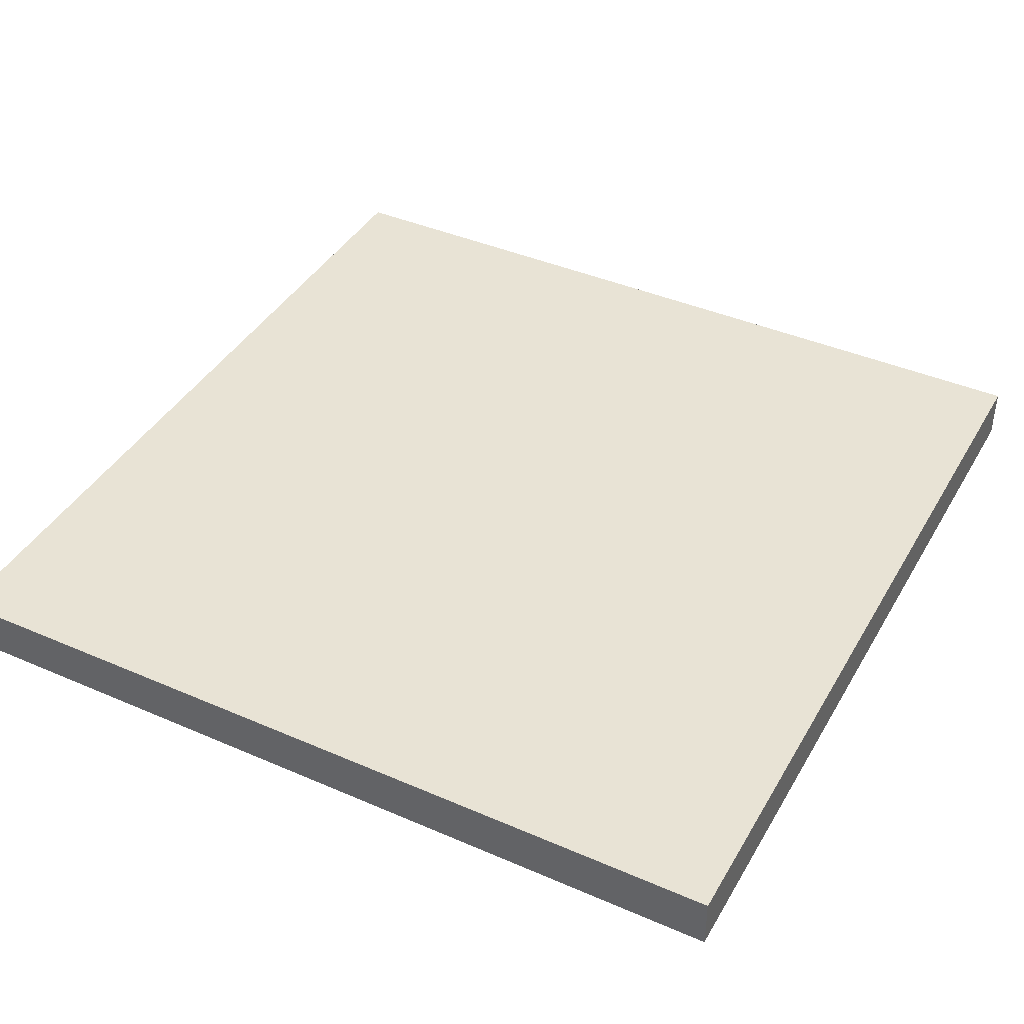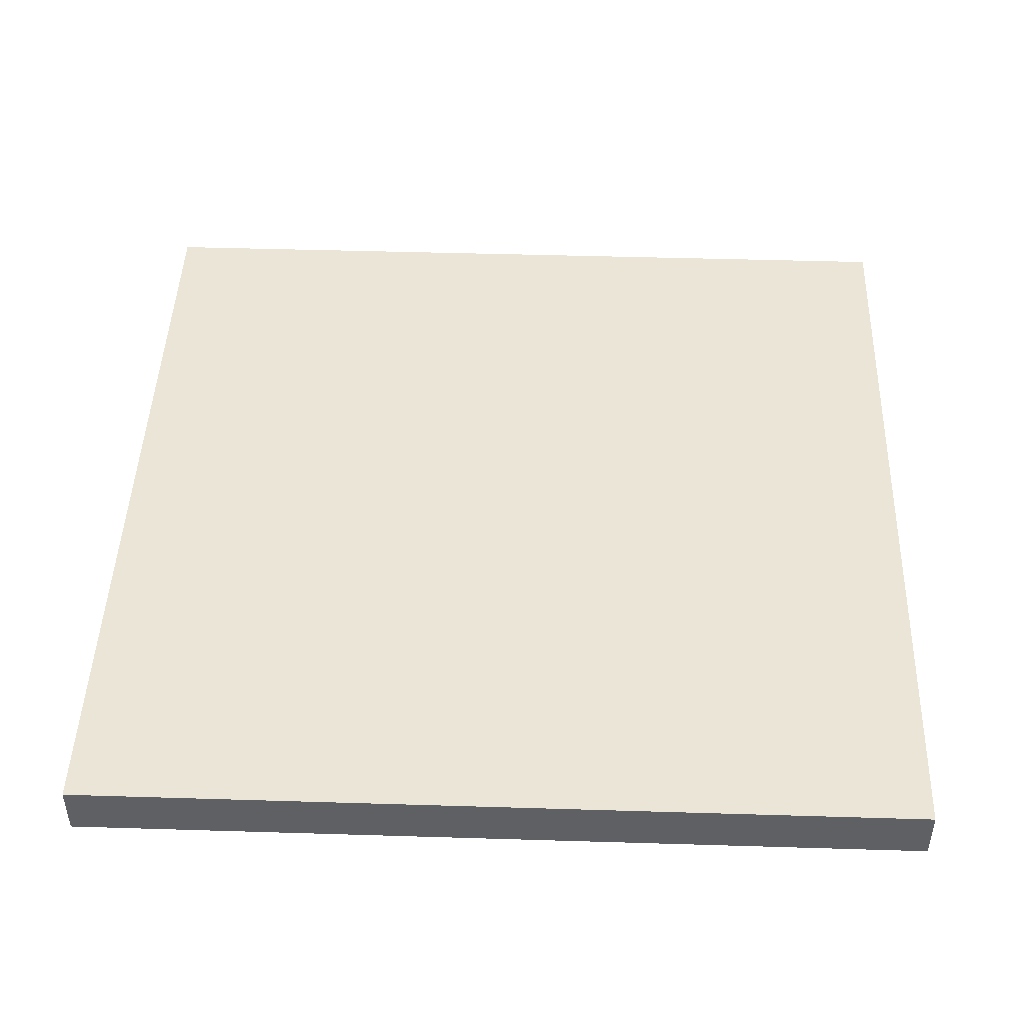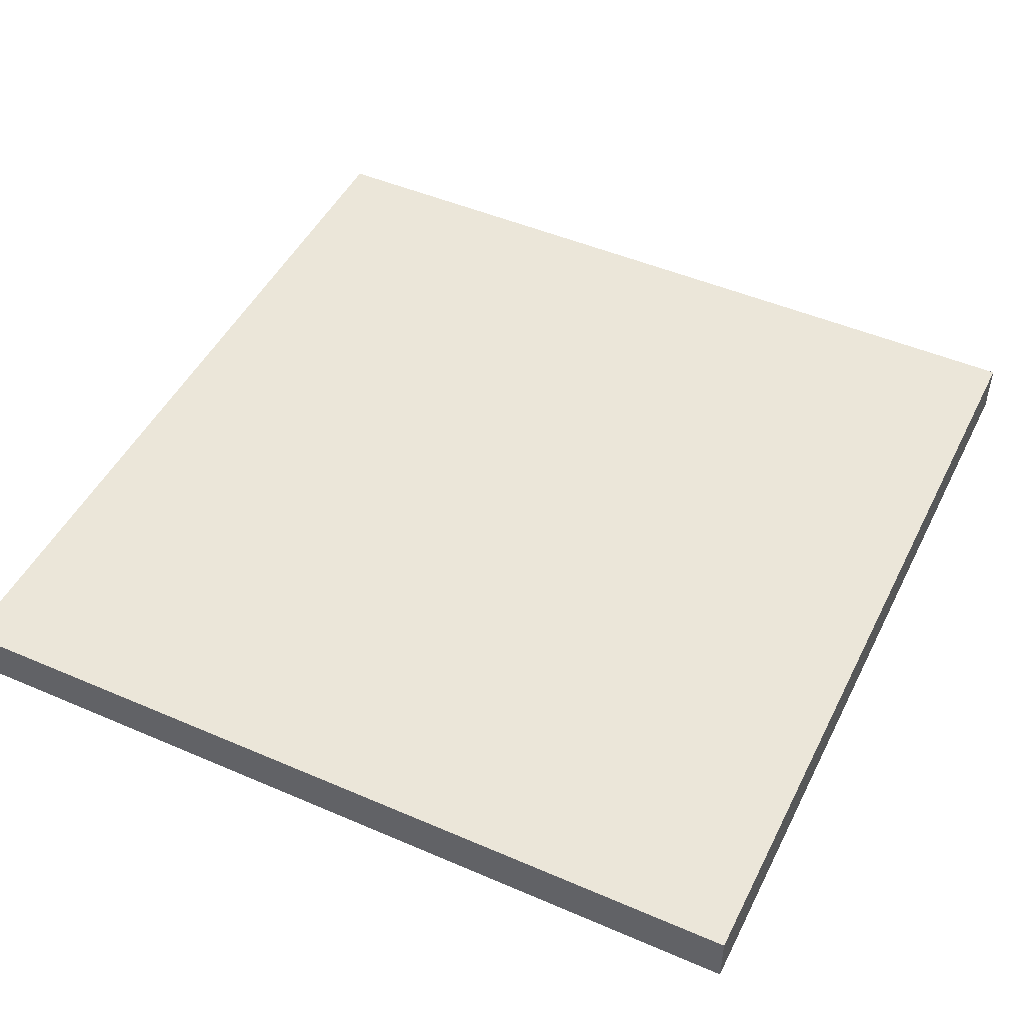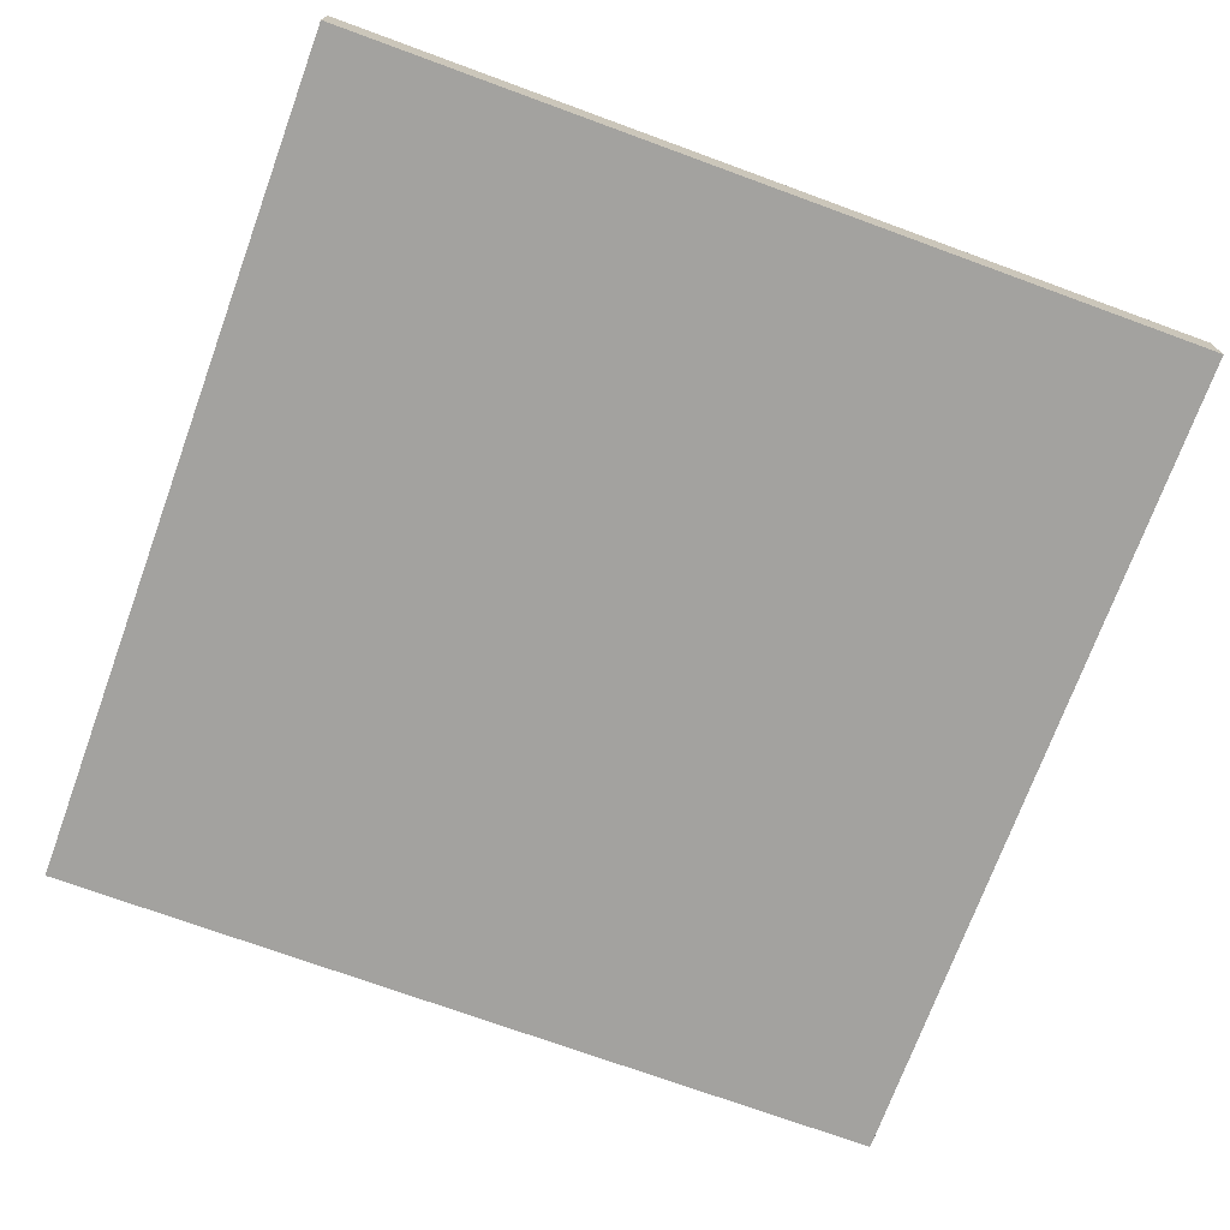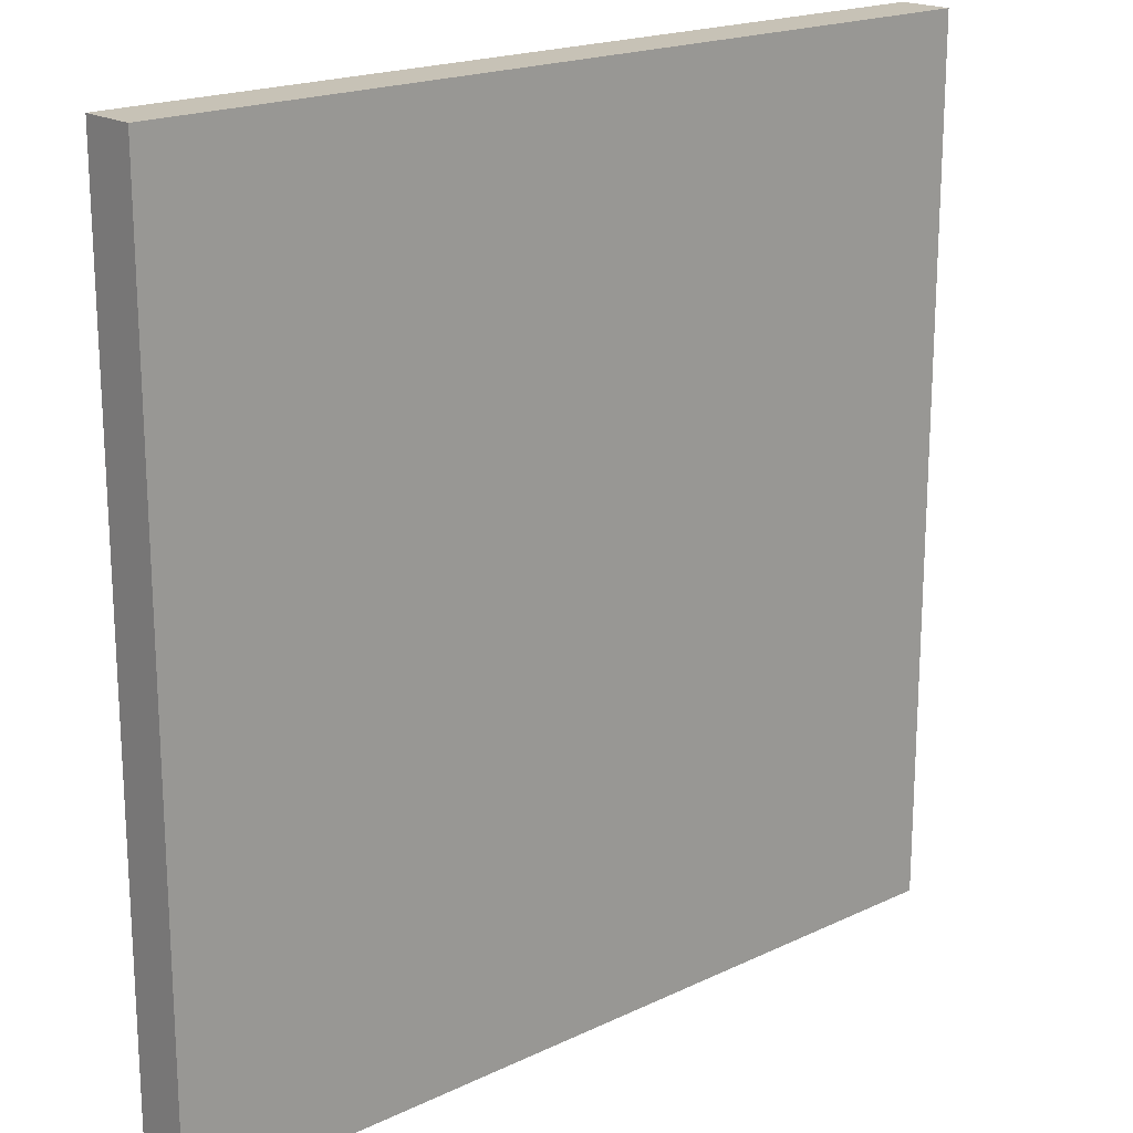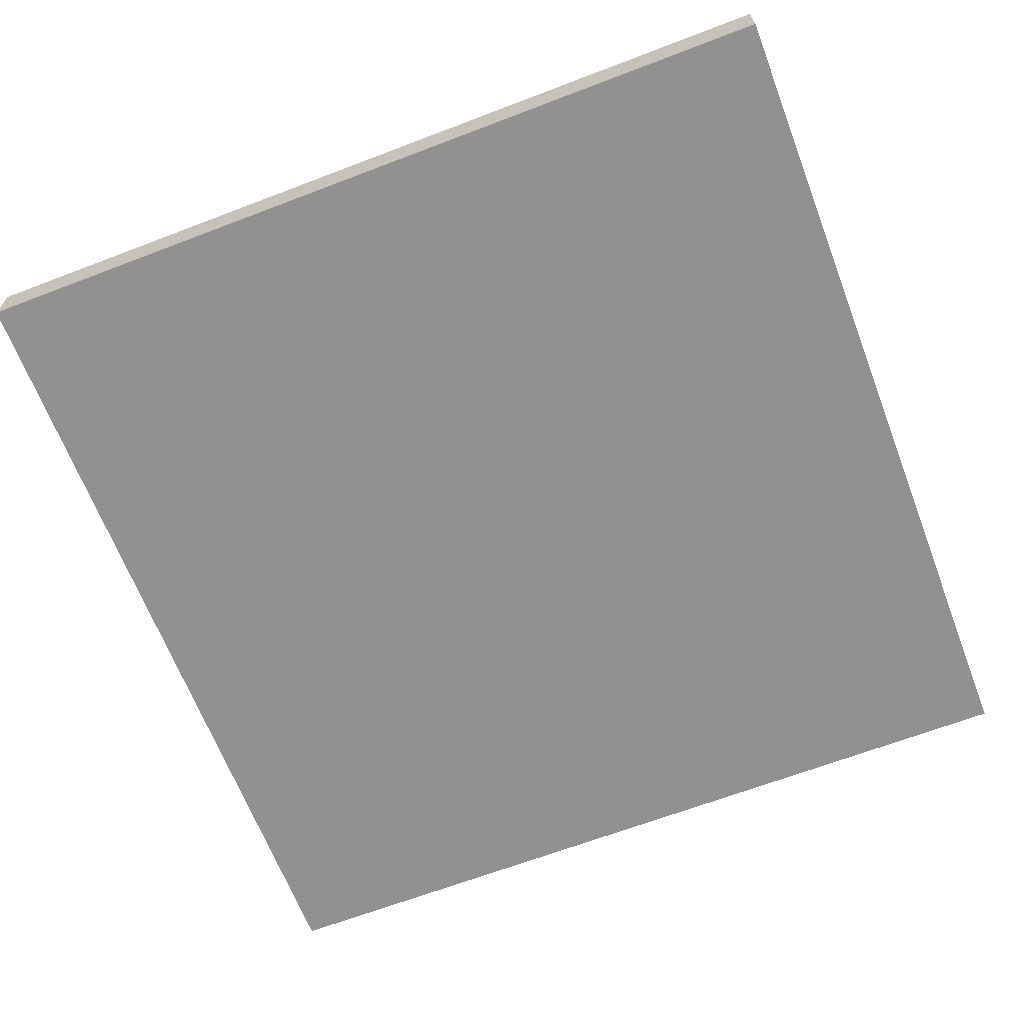
<metadata>
{"format":"obj","ext":"obj","renderer":"f3d","projection":"perspective","resolution":1024,"background":"white","views":[{"elev":41.1,"azim":27.8,"up":"+Y"},{"elev":46.0,"azim":92.0,"up":"+Y"},{"elev":48.0,"azim":115.8,"up":"+Y"},{"elev":-72.5,"azim":69.9,"up":"+Y"},{"elev":19.1,"azim":-41.9,"up":"+Z"},{"elev":-65.9,"azim":21.0,"up":"+Y"}]}
</metadata>
<code>
v 8 1 8
v -8 1 8
v -8 0 8
v 8 0 8
v 8 0 -8
v -8 0 -8
v -8 1 -8
v 8 1 -8
f 1 2 3 4
f 7 8 5 6
f 2 7 6 3
f 8 1 4 5
f 8 7 2 1
f 4 3 6 5

</code>
